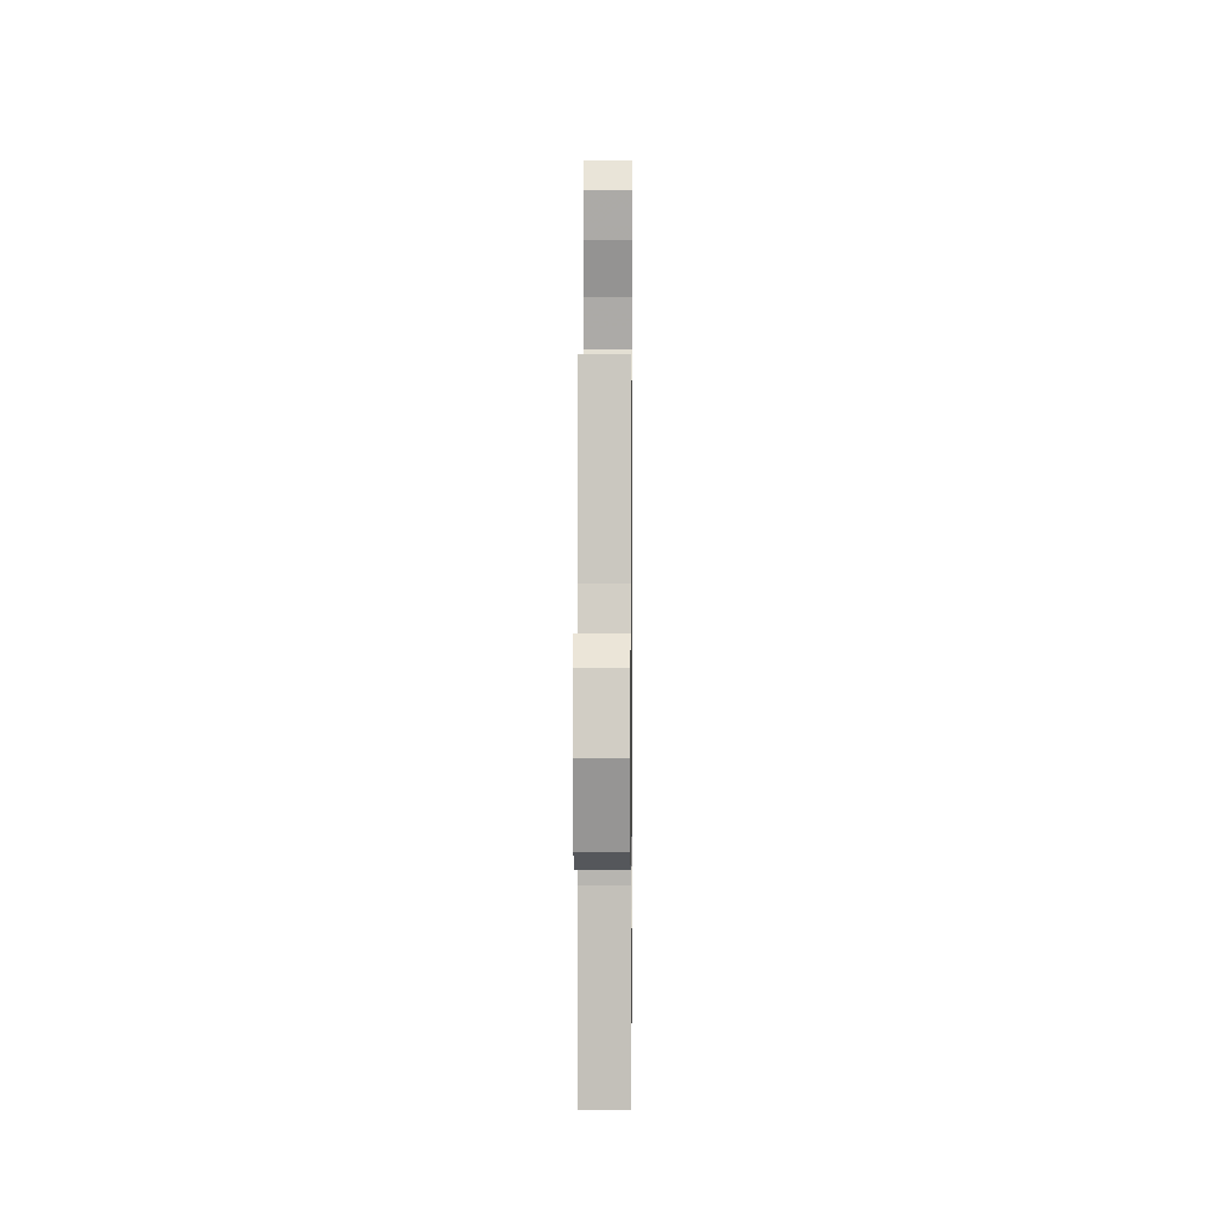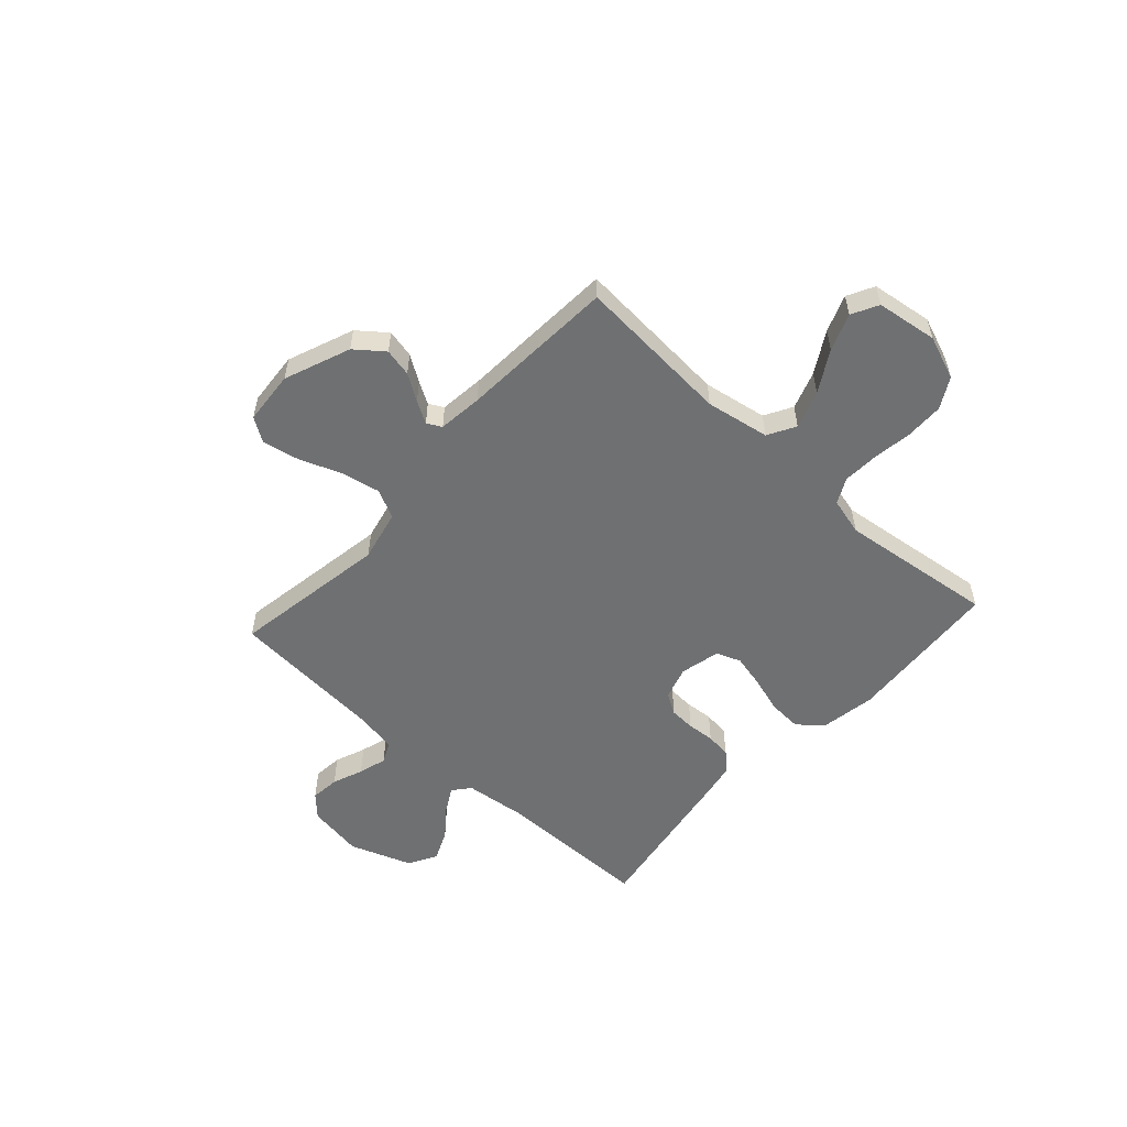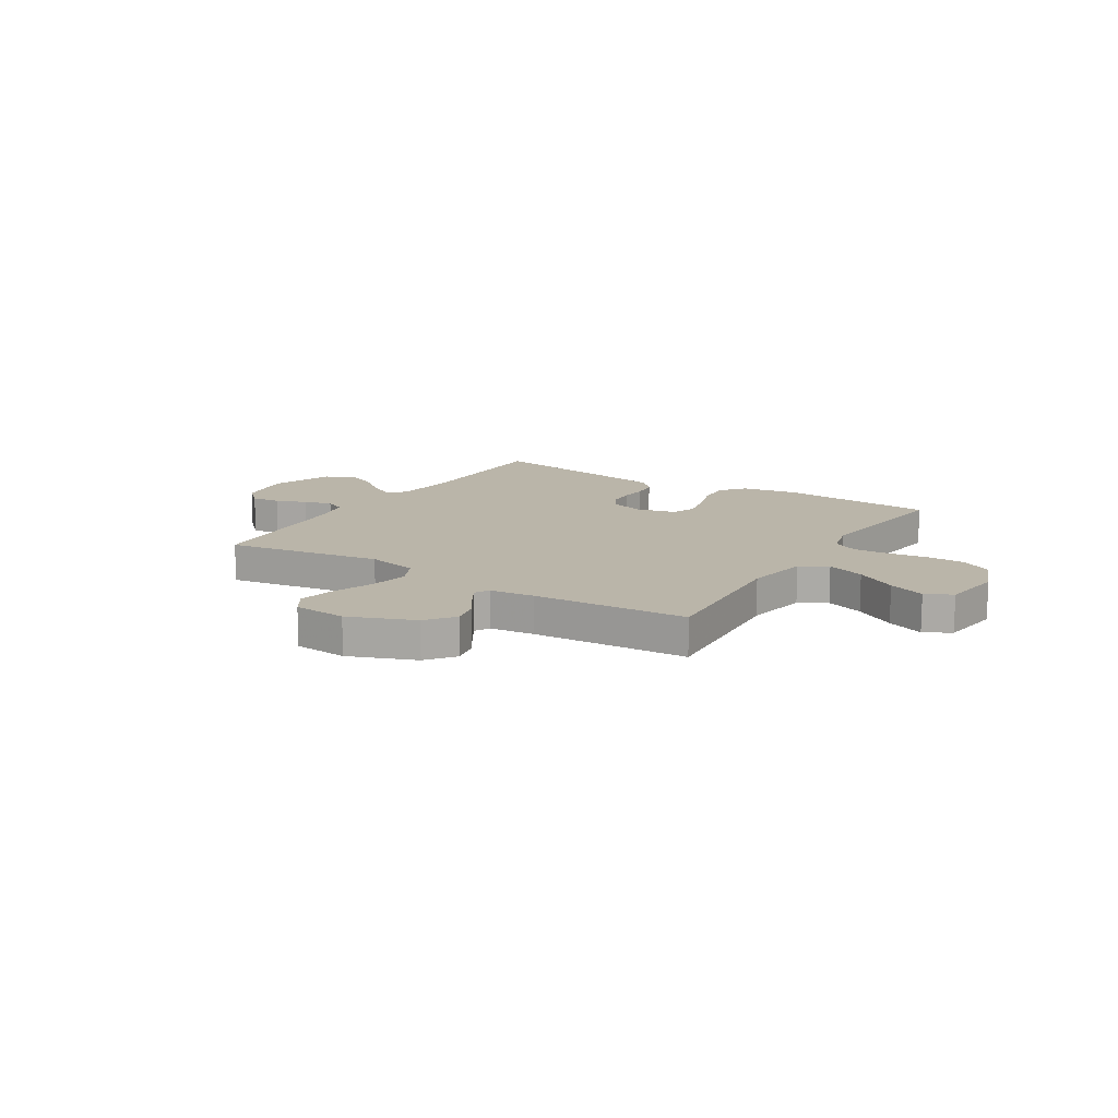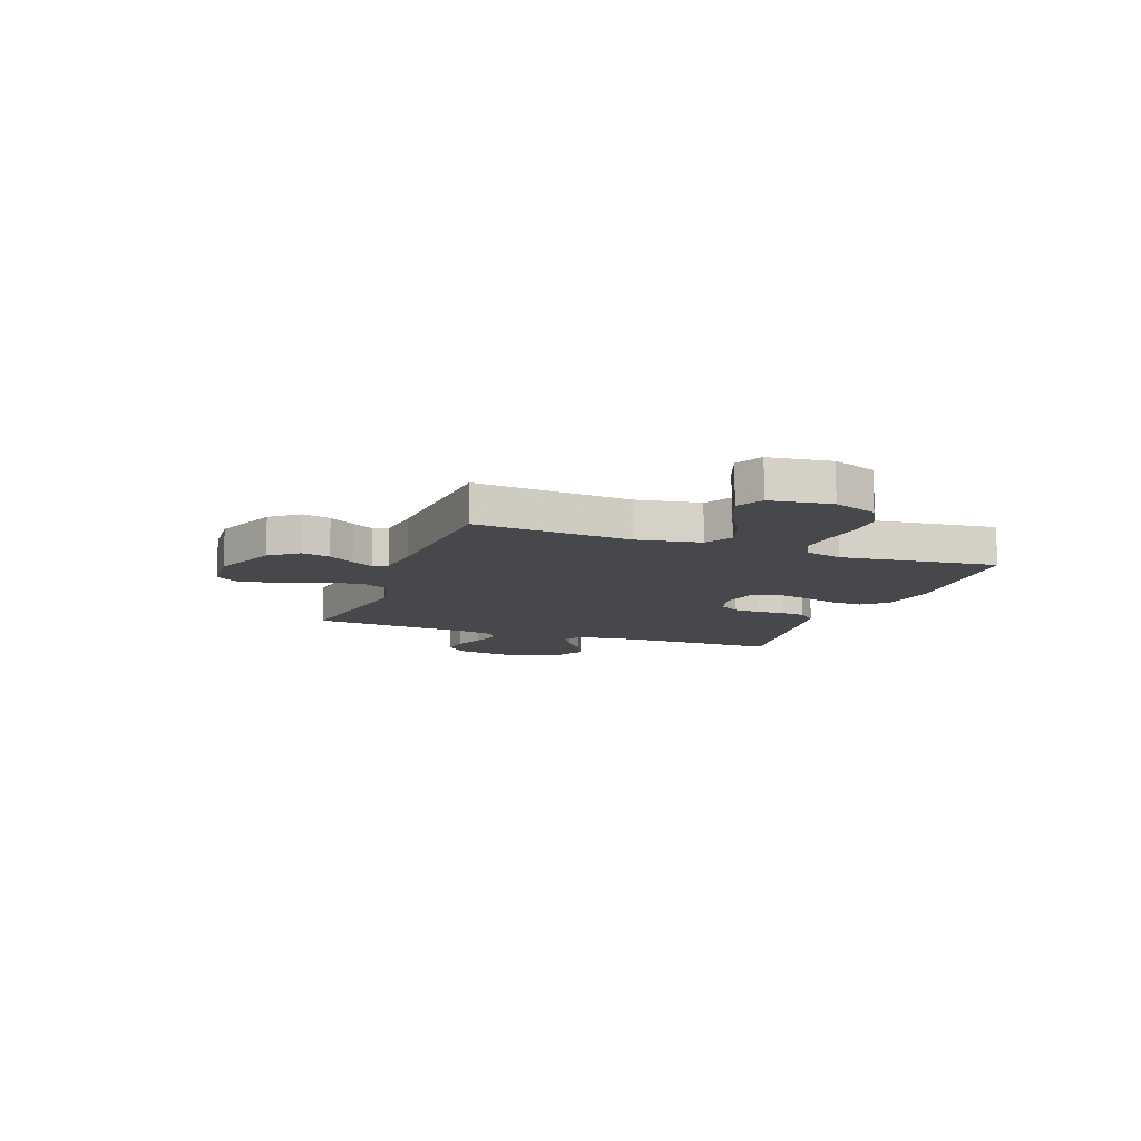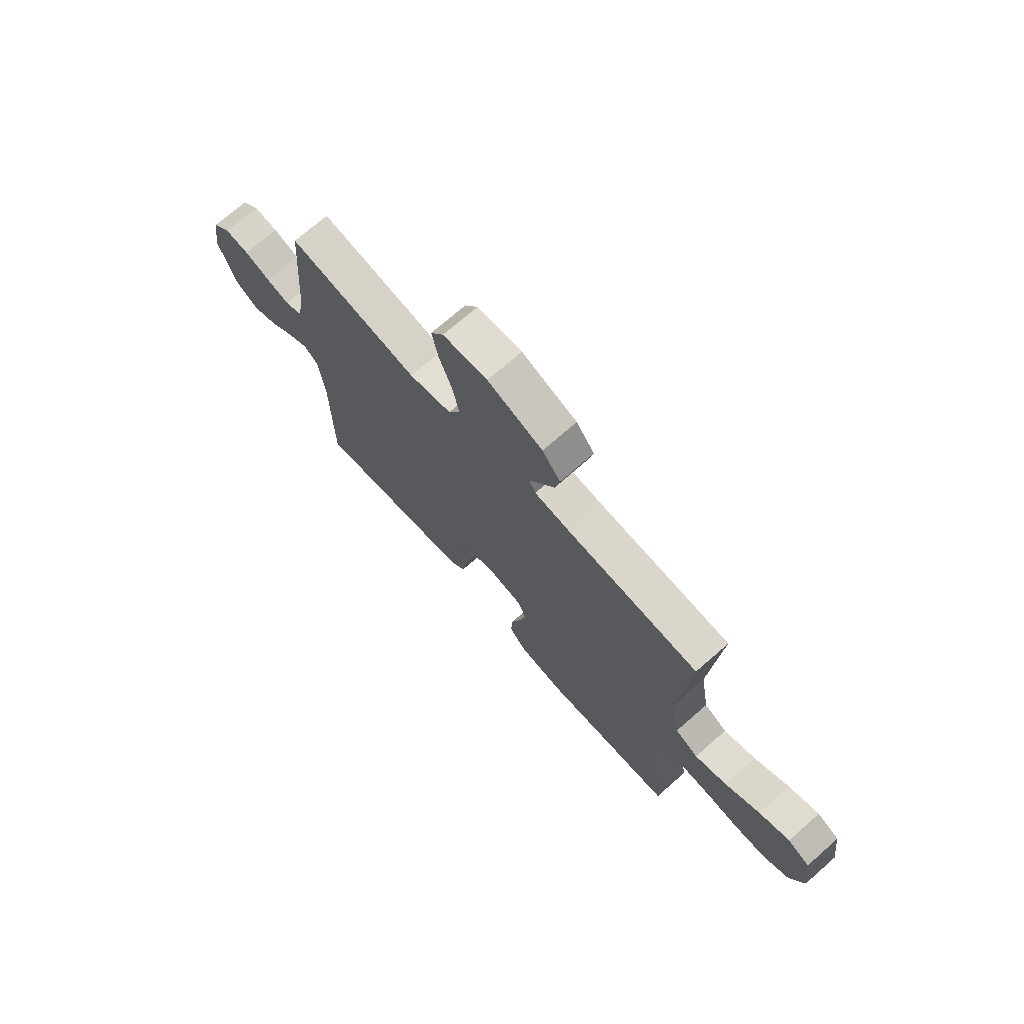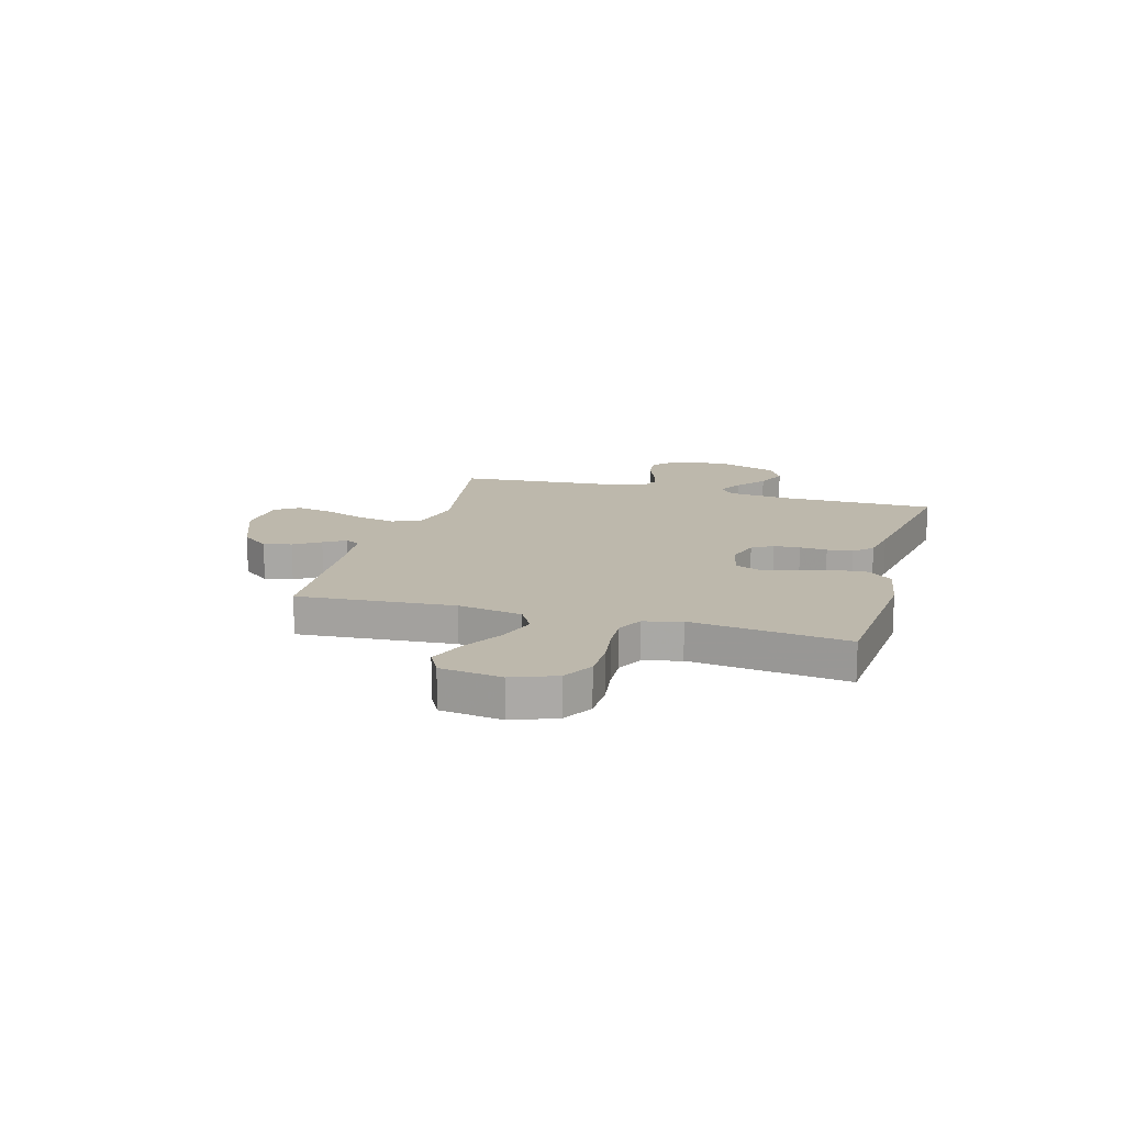
<metadata>
{"format":"obj","ext":"obj","renderer":"f3d","projection":"perspective","resolution":1024,"background":"white","views":[{"elev":2.6,"azim":-89.4,"up":"+Z"},{"elev":-54.9,"azim":47.9,"up":"+Y"},{"elev":13.7,"azim":32.1,"up":"+Y"},{"elev":-11.1,"azim":69.7,"up":"+Y"},{"elev":71.6,"azim":48.7,"up":"+Z"},{"elev":14.8,"azim":106.0,"up":"+Y"}]}
</metadata>
<code>
v 0.5 0.07 0.5
v 0.477 0.07 0.2
v 0.498 0.07 0.077
v 0.551 0.07 0.047
v 0.624 0.07 0.072
v 0.703 0.07 0.118
v 0.774 0.07 0.145
v 0.825 0.07 0.118
v 0.841 0.07 0
v 0.809 0.07 -0.084
v 0.75 0.07 -0.117
v 0.677 0.07 -0.118
v 0.601 0.07 -0.107
v 0.532 0.07 -0.103
v 0.483 0.07 -0.128
v 0.464 0.07 -0.2
v 0.5 0.07 -0.5
v 0.2 0.07 -0.521
v 0.093 0.07 -0.503
v 0.054 0.07 -0.456
v 0.058 0.07 -0.392
v 0.08 0.07 -0.322
v 0.095 0.07 -0.258
v 0.077 0.07 -0.211
v 0 0.07 -0.193
v -0.063 0.07 -0.212
v -0.088 0.07 -0.252
v -0.091 0.07 -0.302
v -0.087 0.07 -0.355
v -0.093 0.07 -0.404
v -0.126 0.07 -0.439
v -0.2 0.07 -0.452
v -0.5 0.07 -0.5
v -0.501 0.07 -0.2
v -0.514 0.07 -0.081
v -0.547 0.07 -0.053
v -0.595 0.07 -0.08
v -0.651 0.07 -0.124
v -0.71 0.07 -0.15
v -0.764 0.07 -0.12
v -0.807 0.07 0
v -0.789 0.07 0.108
v -0.748 0.07 0.147
v -0.692 0.07 0.141
v -0.633 0.07 0.118
v -0.579 0.07 0.102
v -0.539 0.07 0.121
v -0.524 0.07 0.2
v -0.5 0.07 0.5
v -0.2 0.07 0.45
v -0.101 0.07 0.472
v -0.074 0.07 0.528
v -0.089 0.07 0.603
v -0.119 0.07 0.683
v -0.133 0.07 0.753
v -0.103 0.07 0.799
v 0 0.07 0.807
v 0.127 0.07 0.757
v 0.169 0.07 0.703
v 0.157 0.07 0.649
v 0.124 0.07 0.599
v 0.099 0.07 0.557
v 0.114 0.07 0.529
v 0.2 0.07 0.519
v 0.5 0 0.5
v 0.477 0 0.2
v 0.498 0 0.077
v 0.551 0 0.047
v 0.624 0 0.072
v 0.703 0 0.118
v 0.774 0 0.145
v 0.825 0 0.118
v 0.841 0 0
v 0.809 0 -0.084
v 0.75 0 -0.117
v 0.677 0 -0.118
v 0.601 0 -0.107
v 0.532 0 -0.103
v 0.483 0 -0.128
v 0.464 0 -0.2
v 0.5 0 -0.5
v 0.2 0 -0.521
v 0.093 0 -0.503
v 0.054 0 -0.456
v 0.058 0 -0.392
v 0.08 0 -0.322
v 0.095 0 -0.258
v 0.077 0 -0.211
v 0 0 -0.193
v -0.063 0 -0.212
v -0.088 0 -0.252
v -0.091 0 -0.302
v -0.087 0 -0.355
v -0.093 0 -0.404
v -0.126 0 -0.439
v -0.2 0 -0.452
v -0.5 0 -0.5
v -0.501 0 -0.2
v -0.514 0 -0.081
v -0.547 0 -0.053
v -0.595 0 -0.08
v -0.651 0 -0.124
v -0.71 0 -0.15
v -0.764 0 -0.12
v -0.807 0 0
v -0.789 0 0.108
v -0.748 0 0.147
v -0.692 0 0.141
v -0.633 0 0.118
v -0.579 0 0.102
v -0.539 0 0.121
v -0.524 0 0.2
v -0.5 0 0.5
v -0.2 0 0.45
v -0.101 0 0.472
v -0.074 0 0.528
v -0.089 0 0.603
v -0.119 0 0.683
v -0.133 0 0.753
v -0.103 0 0.799
v 0 0 0.807
v 0.127 0 0.757
v 0.169 0 0.703
v 0.157 0 0.649
v 0.124 0 0.599
v 0.099 0 0.557
v 0.114 0 0.529
v 0.2 0 0.519
f 59 60 61
f 58 59 61
f 57 58 61
f 56 57 61
f 55 56 61
f 54 55 61
f 53 54 61
f 52 53 61 62
f 51 52 62 63
f 48 49 50
f 47 48 50 51
f 43 44 45
f 42 43 45
f 41 42 45
f 40 41 45
f 39 40 45
f 38 39 45
f 37 38 45
f 36 37 45 46
f 35 36 46 47
f 32 33 34
f 31 32 34
f 30 31 34
f 29 30 34
f 28 29 34
f 27 28 34 35
f 51 63 64
f 47 51 64
f 35 47 64
f 27 35 64
f 26 27 64
f 20 21 22
f 19 20 22
f 18 19 22
f 17 18 22
f 16 17 22
f 15 16 22 23
f 14 15 23 24
f 11 12 13
f 10 11 13
f 9 10 13
f 8 9 13
f 7 8 13
f 6 7 13
f 5 6 13
f 4 5 13 14
f 14 24 25
f 4 14 25
f 3 4 25
f 64 1 2
f 25 26 64
f 3 25 64
f 2 3 64
f 125 124 123
f 125 123 122
f 125 122 121
f 125 121 120
f 125 120 119
f 125 119 118
f 125 118 117
f 126 125 117 116
f 127 126 116 115
f 114 113 112
f 115 114 112 111
f 109 108 107
f 109 107 106
f 109 106 105
f 109 105 104
f 109 104 103
f 109 103 102
f 109 102 101
f 110 109 101 100
f 111 110 100 99
f 98 97 96
f 98 96 95
f 98 95 94
f 98 94 93
f 98 93 92
f 99 98 92 91
f 128 127 115
f 128 115 111
f 128 111 99
f 128 99 91
f 128 91 90
f 86 85 84
f 86 84 83
f 86 83 82
f 86 82 81
f 86 81 80
f 87 86 80 79
f 88 87 79 78
f 77 76 75
f 77 75 74
f 77 74 73
f 77 73 72
f 77 72 71
f 77 71 70
f 77 70 69
f 78 77 69 68
f 89 88 78
f 89 78 68
f 89 68 67
f 66 65 128
f 128 90 89
f 128 89 67
f 128 67 66
f 1 65 66 2
f 2 66 67 3
f 3 67 68 4
f 4 68 69 5
f 5 69 70 6
f 6 70 71 7
f 7 71 72 8
f 8 72 73 9
f 9 73 74 10
f 10 74 75 11
f 11 75 76 12
f 12 76 77 13
f 13 77 78 14
f 14 78 79 15
f 15 79 80 16
f 16 80 81 17
f 17 81 82 18
f 18 82 83 19
f 19 83 84 20
f 20 84 85 21
f 21 85 86 22
f 22 86 87 23
f 23 87 88 24
f 24 88 89 25
f 25 89 90 26
f 26 90 91 27
f 27 91 92 28
f 28 92 93 29
f 29 93 94 30
f 30 94 95 31
f 31 95 96 32
f 32 96 97 33
f 33 97 98 34
f 34 98 99 35
f 35 99 100 36
f 36 100 101 37
f 37 101 102 38
f 38 102 103 39
f 39 103 104 40
f 40 104 105 41
f 41 105 106 42
f 42 106 107 43
f 43 107 108 44
f 44 108 109 45
f 45 109 110 46
f 46 110 111 47
f 47 111 112 48
f 48 112 113 49
f 49 113 114 50
f 50 114 115 51
f 51 115 116 52
f 52 116 117 53
f 53 117 118 54
f 54 118 119 55
f 55 119 120 56
f 56 120 121 57
f 57 121 122 58
f 58 122 123 59
f 59 123 124 60
f 60 124 125 61
f 61 125 126 62
f 62 126 127 63
f 63 127 128 64
f 64 128 65 1

</code>
